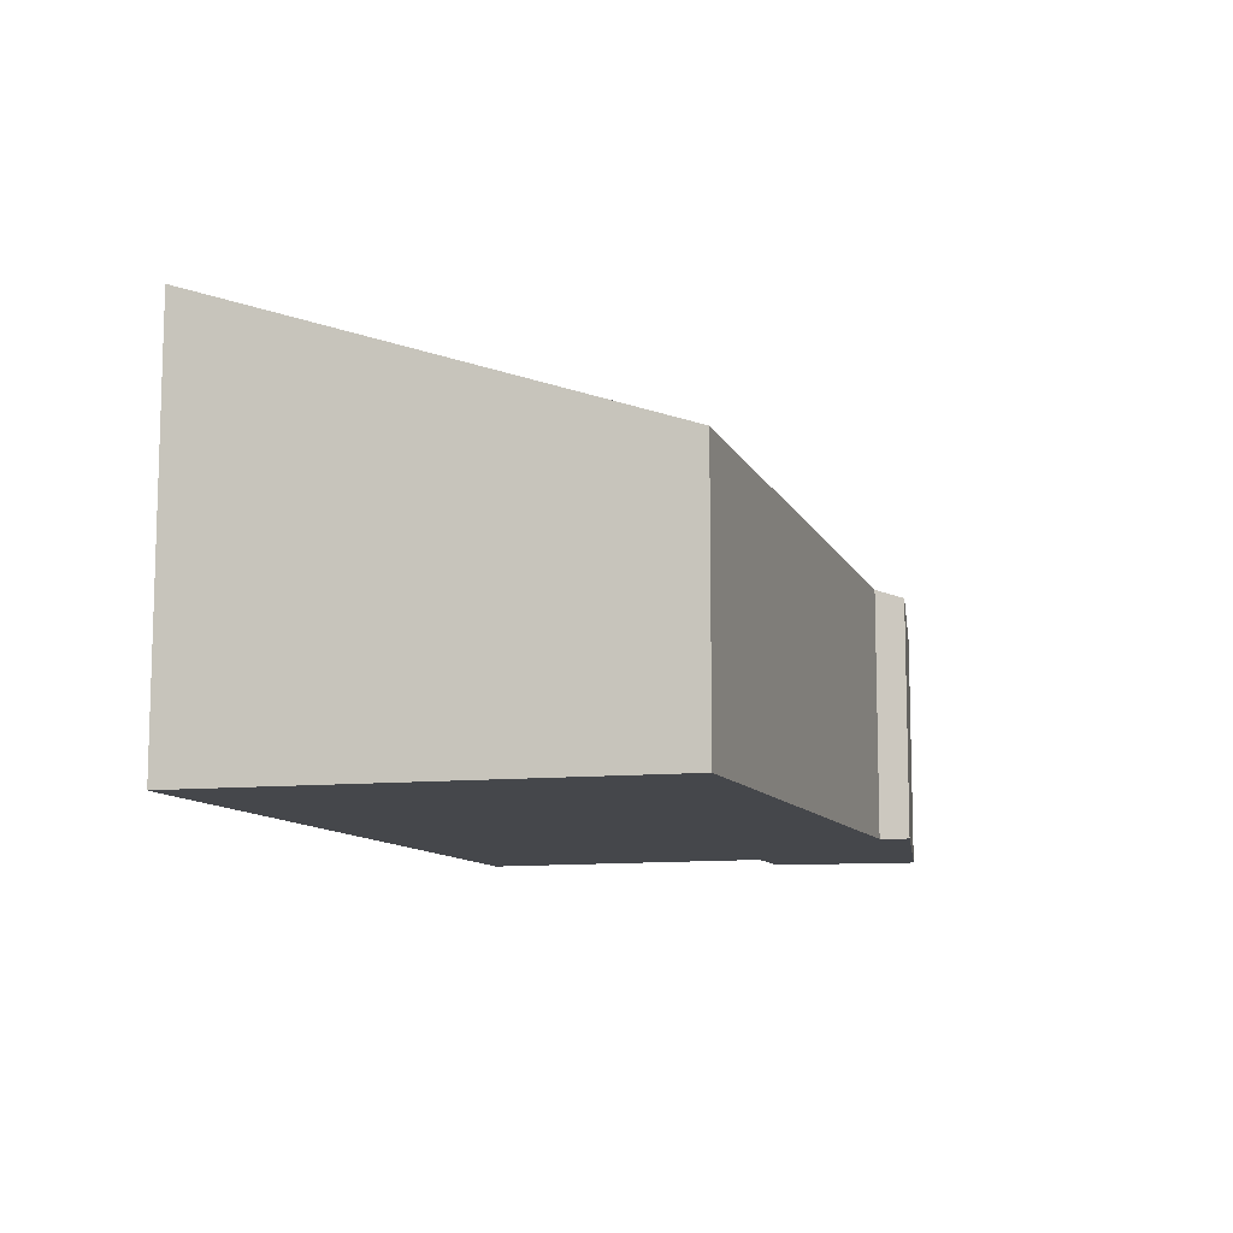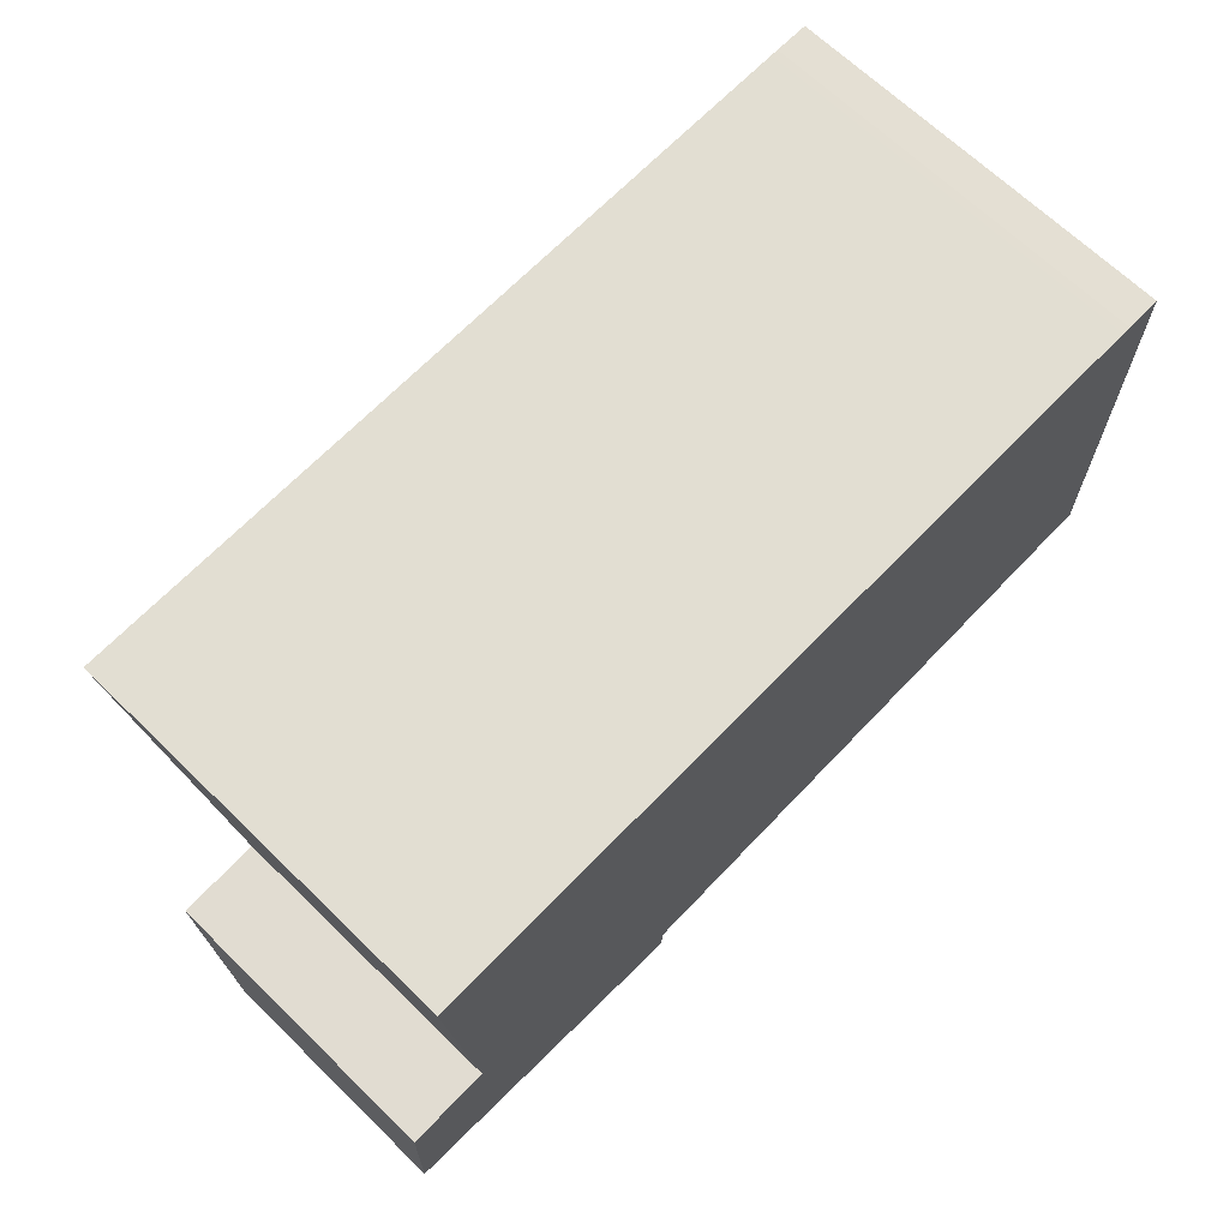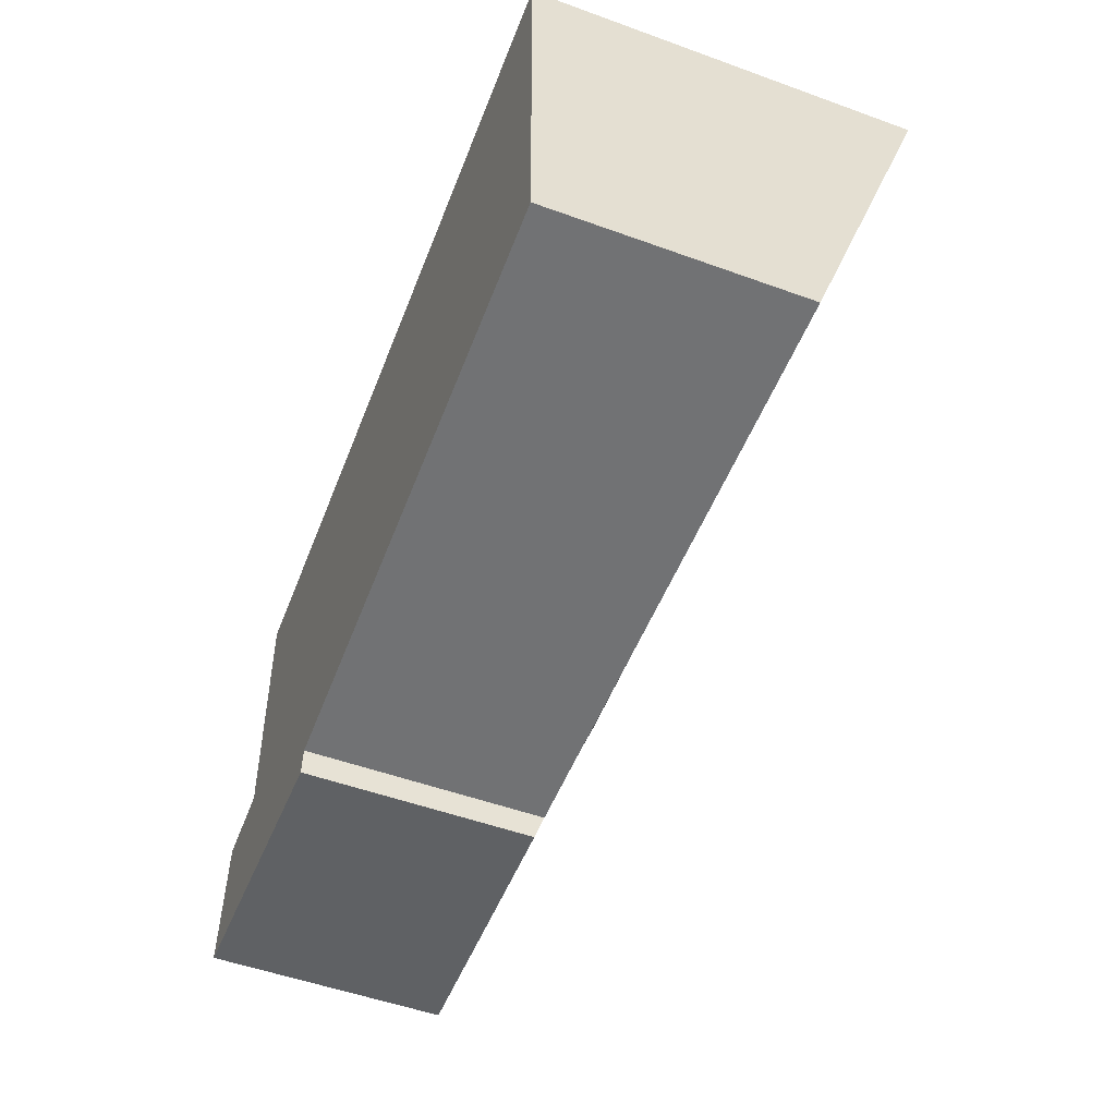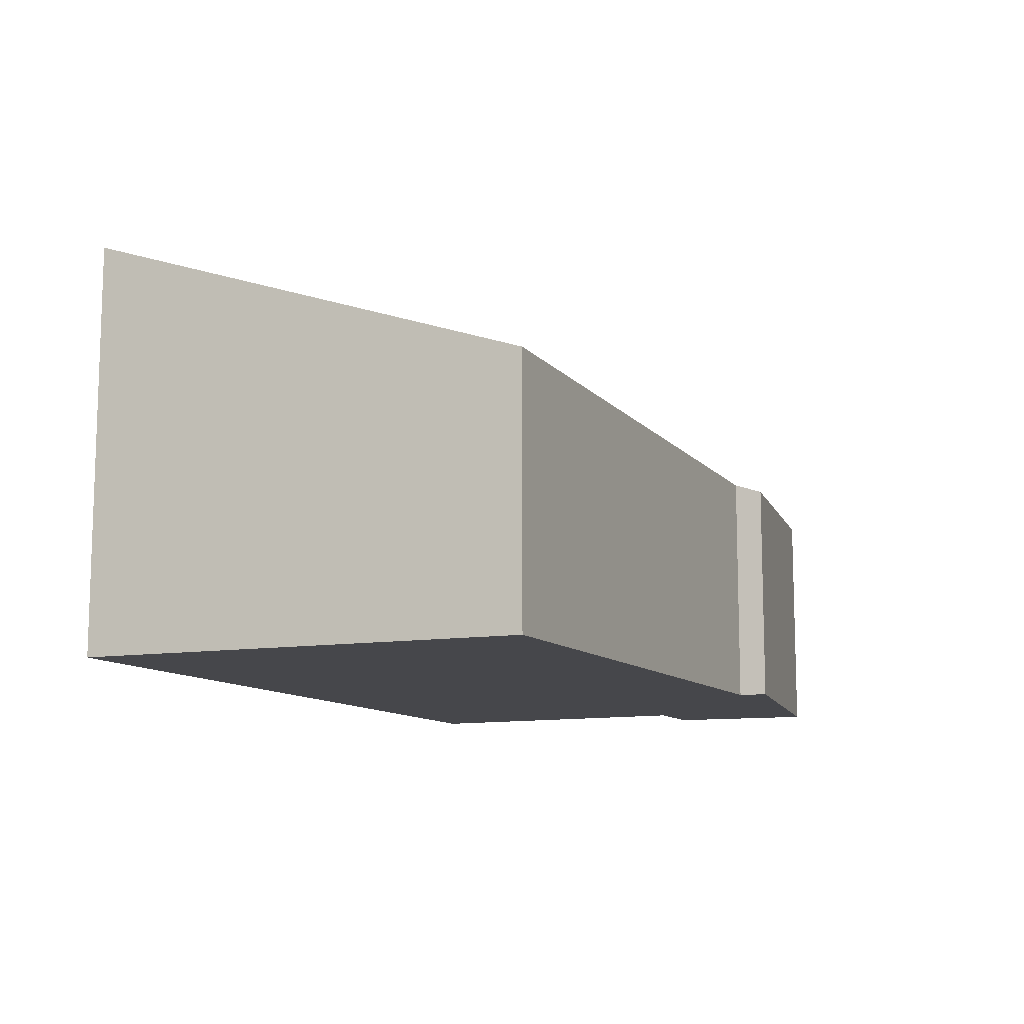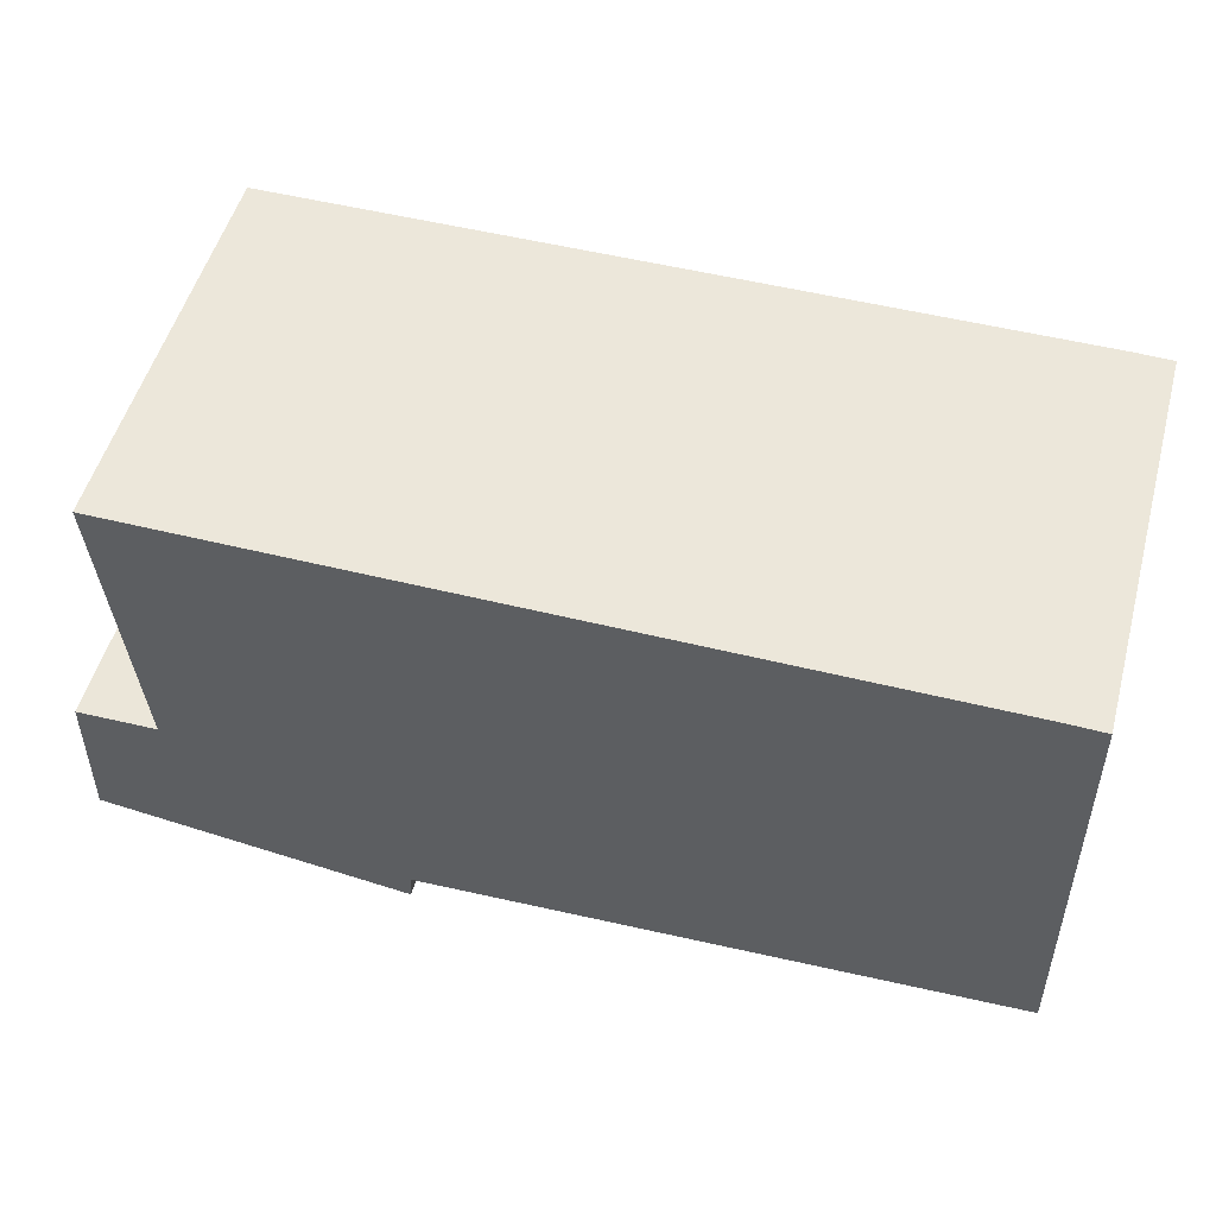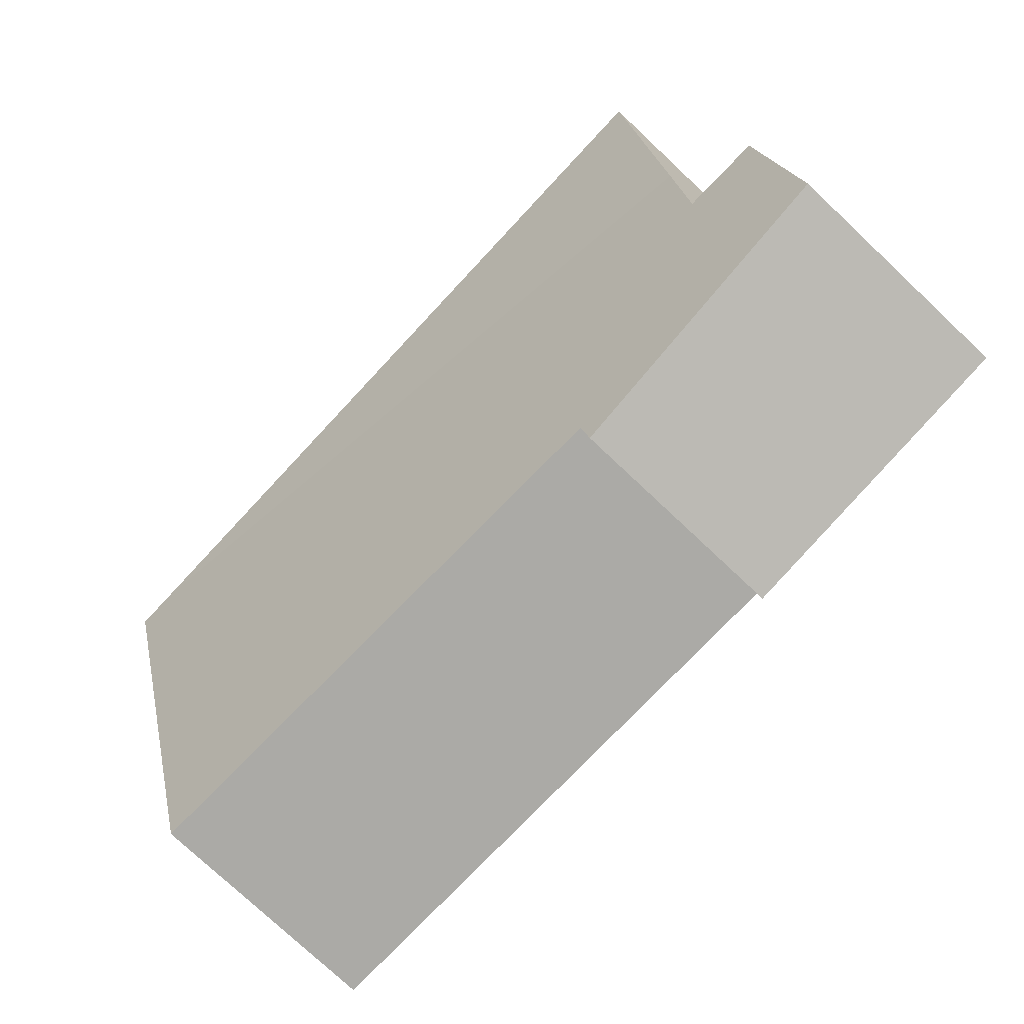
<metadata>
{"format":"obj","ext":"obj","renderer":"f3d","projection":"perspective","resolution":1024,"background":"white","views":[{"elev":-10.2,"azim":104.9,"up":"+Y"},{"elev":67.6,"azim":-45.9,"up":"+Z"},{"elev":-52.8,"azim":68.8,"up":"+Z"},{"elev":-10.8,"azim":111.7,"up":"+Y"},{"elev":52.4,"azim":15.3,"up":"+Z"},{"elev":-78.1,"azim":-133.1,"up":"+Z"}]}
</metadata>
<code>
v  0 1.572 9.626e-17
v  2.045 1.556 -0.068
v  2.035 1.495 -0.251
v  0.022 1.897 0.968
v  0.55 1.904 0.984
v  5.852 2.588 2.968
v  5.903 1.634 0.124
v  5.62 2.588 2.972
v  5.566 2.588 2.972
v  0.504 2.091 1.54
v  0.388 2.59 2.931
v  0.022 -5.927e-17 0.968
v  0 0 0
v  0.388 -1.795e-16 2.931
v  0.55 -6.025e-17 0.984
v  0.504 -9.43e-17 1.54
v  5.566 -1.82e-16 2.972
v  5.62 -1.82e-16 2.972
v  5.852 -1.817e-16 2.968
v  5.903 -7.593e-18 0.124
v  2.045 4.164e-18 -0.068
v  2.035 1.537e-17 -0.251
g defaultobject
f 1 2 3
f 4 5 1
f 2 6 7
f 6 2 8
f 8 2 9
f 9 2 10
f 10 2 5
f 5 2 1
f 9 10 11
f 1 12 4
f 12 1 13
f 10 14 11
f 14 10 5
f 14 5 15
f 14 15 16
f 4 15 5
f 15 4 12
f 14 9 11
f 9 14 17
f 9 17 8
f 8 17 18
f 18 6 8
f 6 18 19
f 19 7 6
f 7 19 20
f 21 3 2
f 3 21 22
f 20 2 7
f 2 20 21
f 3 13 1
f 13 3 22
f 18 20 19
f 20 18 17
f 20 17 14
f 20 14 21
f 21 14 22
f 22 14 16
f 22 16 15
f 22 15 13
f 13 15 12

</code>
